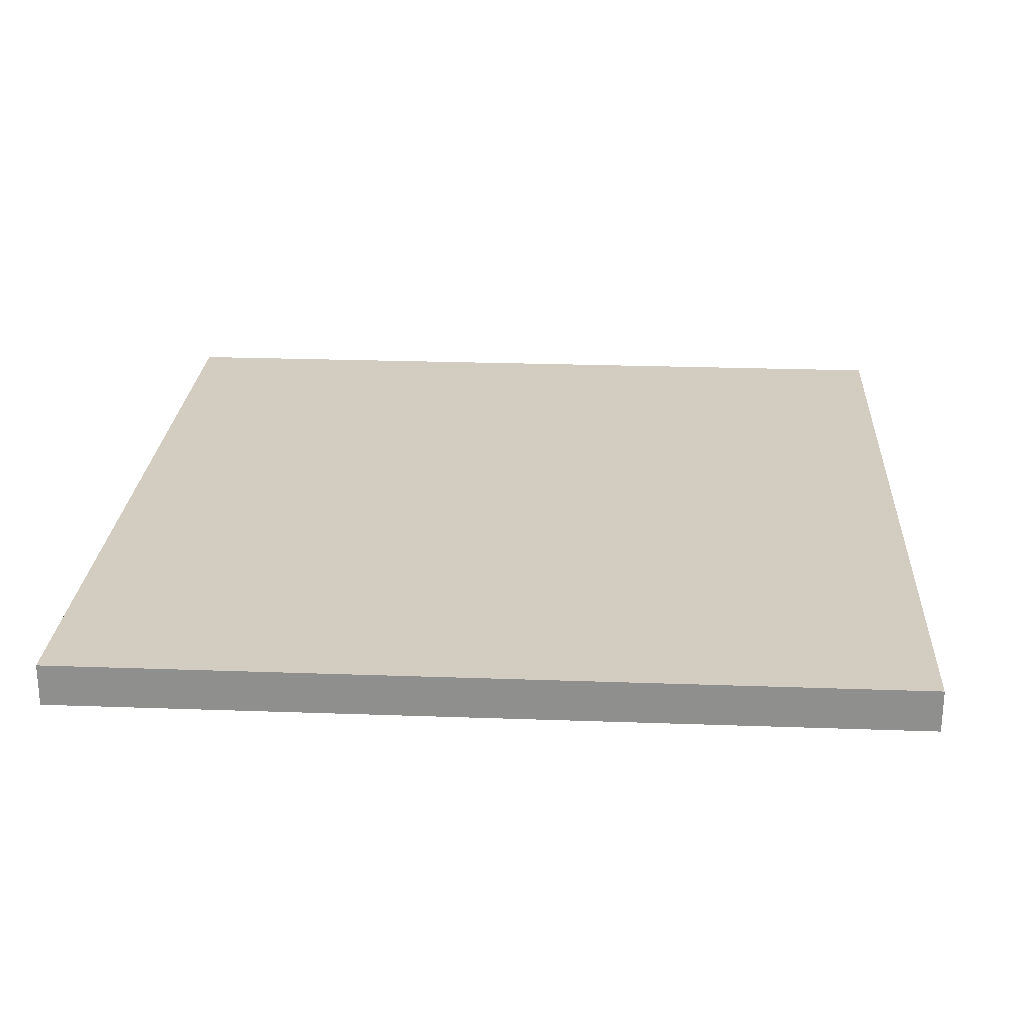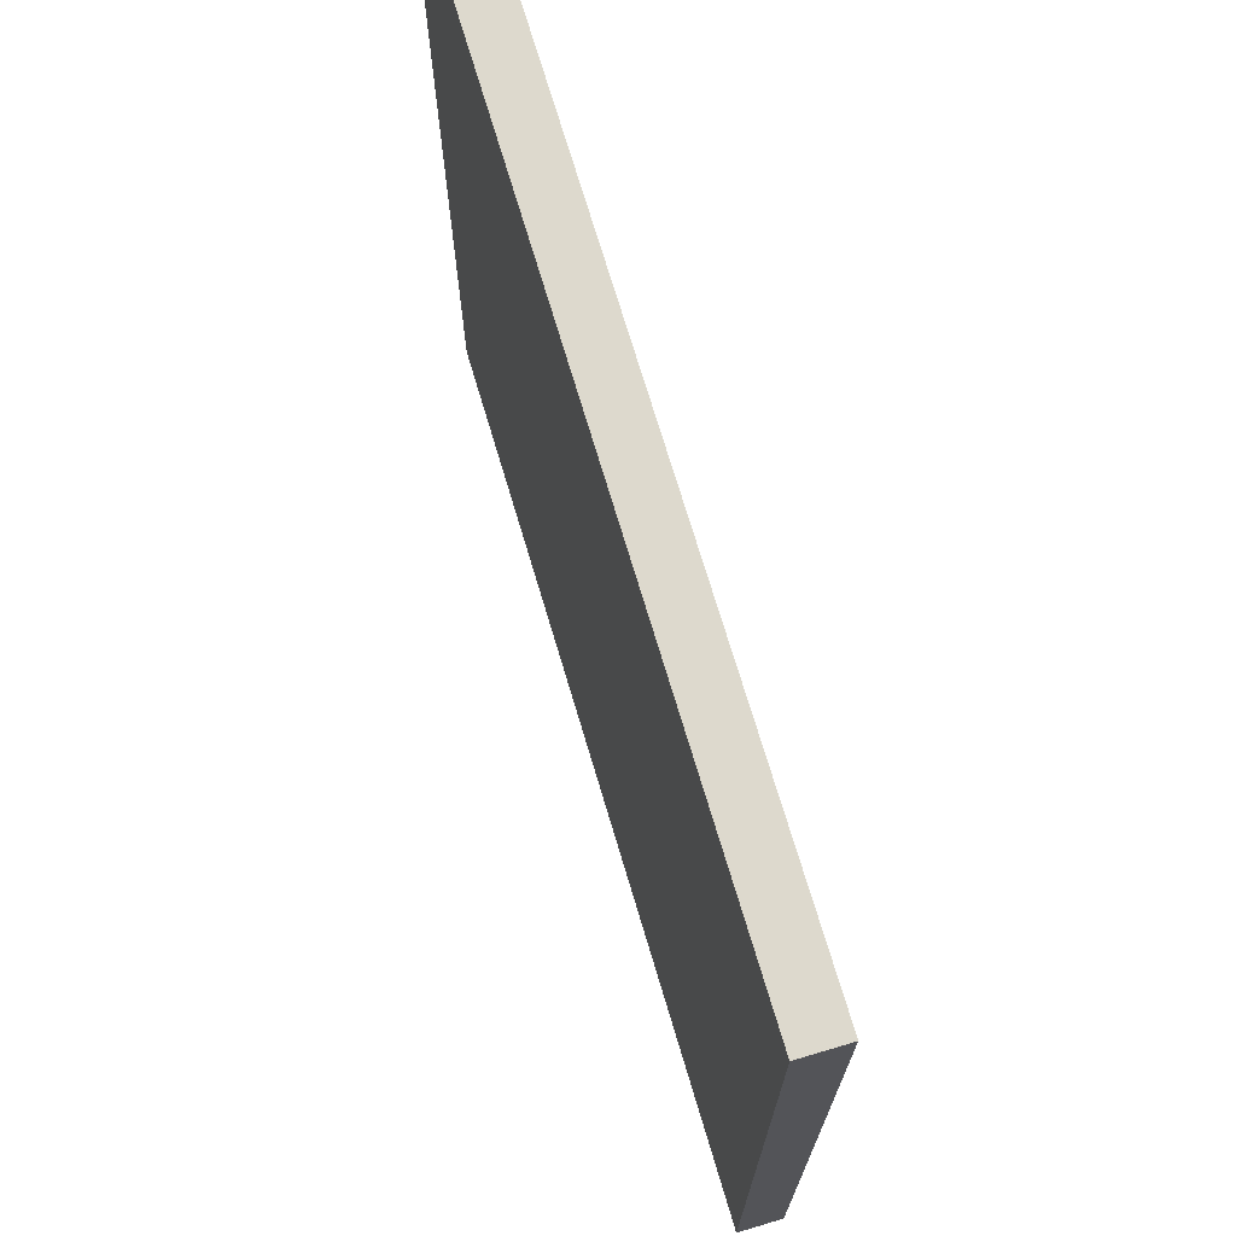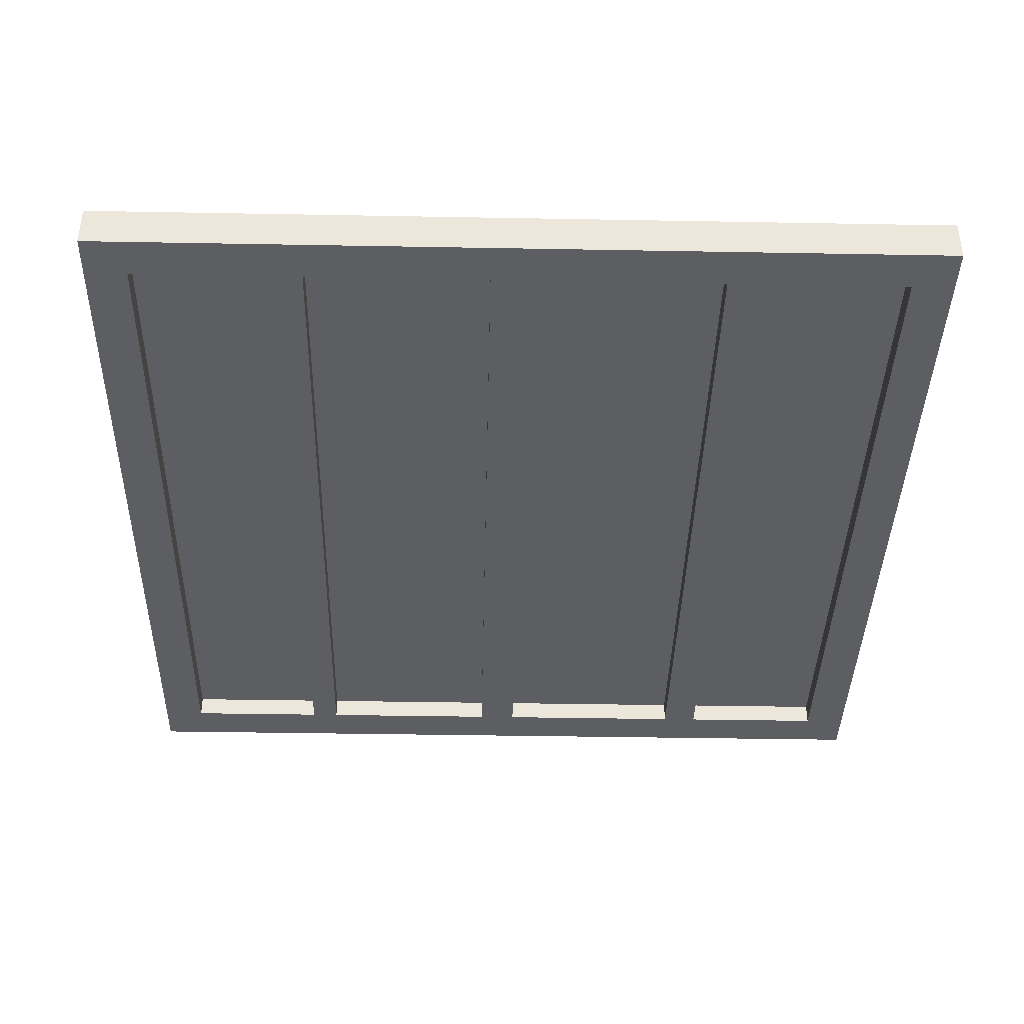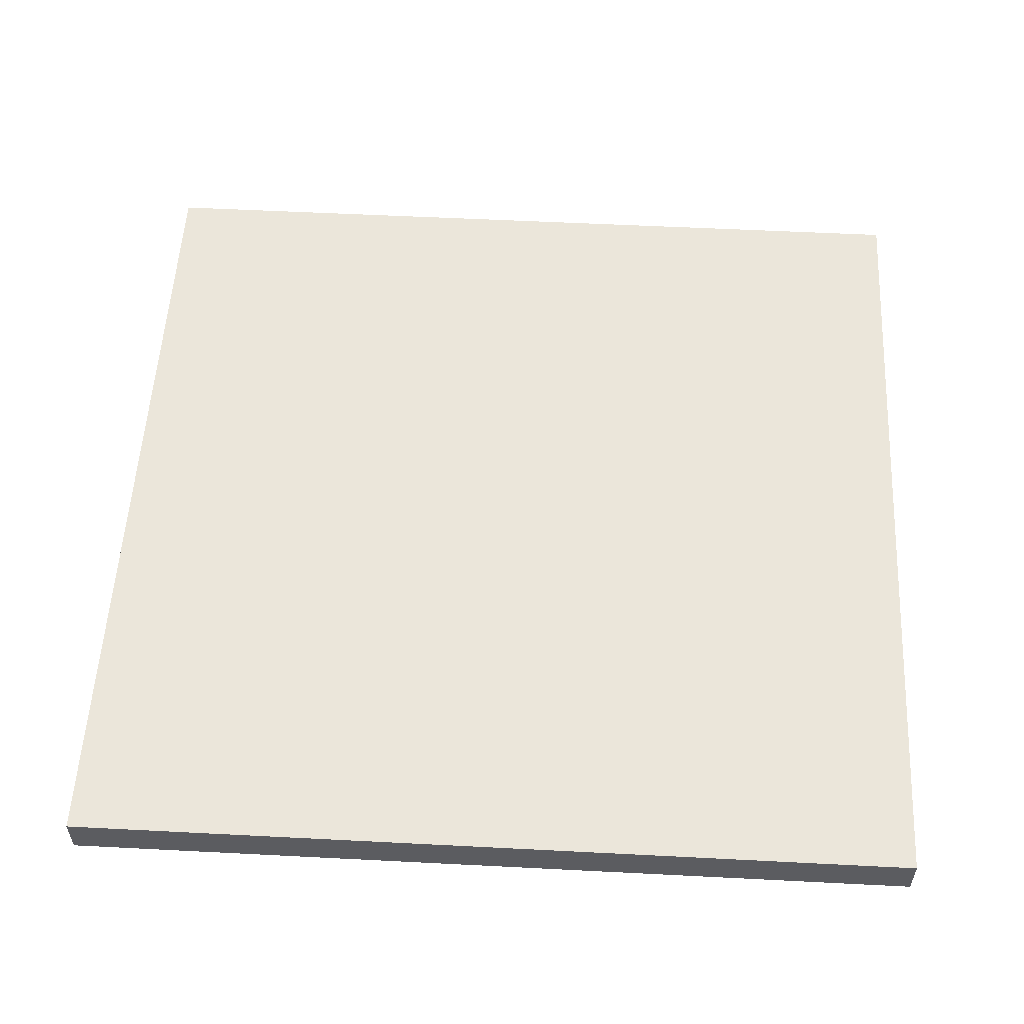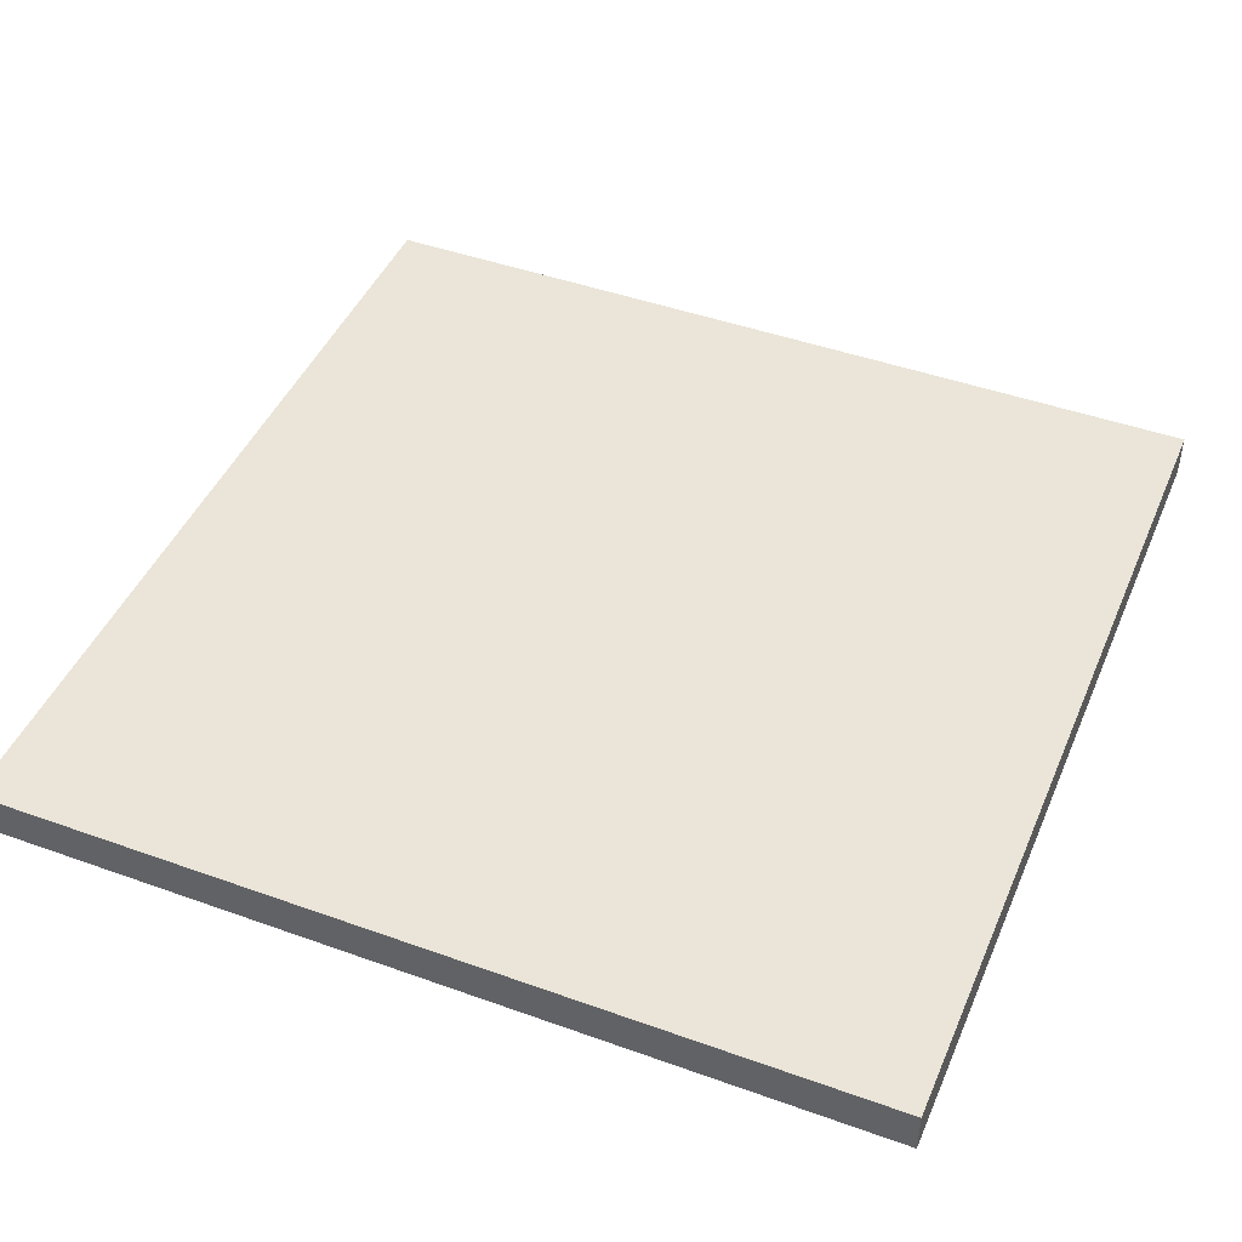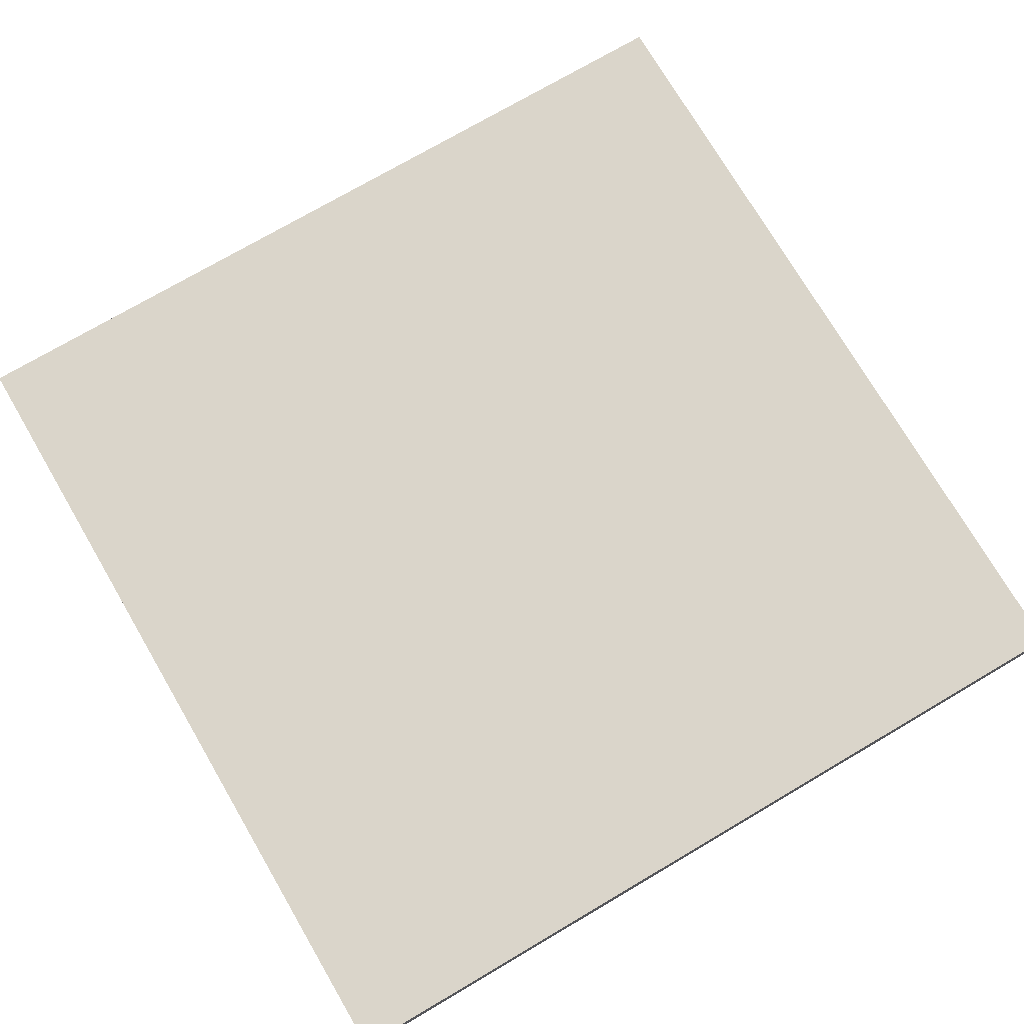
<metadata>
{"format":"obj","ext":"obj","renderer":"f3d","projection":"perspective","resolution":1024,"background":"white","views":[{"elev":24.3,"azim":3.4,"up":"+Z"},{"elev":71.9,"azim":73.4,"up":"+Y"},{"elev":-39.3,"azim":178.7,"up":"+Z"},{"elev":54.8,"azim":-176.9,"up":"+Z"},{"elev":45.4,"azim":22.5,"up":"+Z"},{"elev":74.3,"azim":-120.4,"up":"+Z"}]}
</metadata>
<code>
o Cube
v -1 -1 0.07
v -1 -1 -0.03
v 1 -1 -0.03
v 1 -1 0.07
v -1 1 0.07
v -1 1 -0.03
v 1 1 -0.03
v 1 1 0.07
v -1 1 0.07
v -1 1 -0.03
v 1 1 0.07
v 1 1 -0.03
v -0.9 -0.9 -0.03
v 0.9 -0.9 -0.03
v -0.9 0.9 -0.03
v 0.9 0.9 -0.03
v -0.9 -0.9 0.02
v 0.9 -0.9 0.02
v -0.9 0.9 0.02
v 0.9 0.9 0.02
v 0.6285 -1 0.07
v 0.6285 -1 -0.03
v 0.6285 1 0.07
v 0.6285 1 -0.03
v 0.6285 1 0.07
v 0.6285 1 -0.03
v 0.5656 -0.9 -0.03
v 0.5656 0.9 -0.03
v 0.5656 -0.9 0.02
v 0.5656 0.9 0.02
v 0.5557 -1 0.07
v 0.5557 -1 -0.03
v 0.5557 1 0.07
v 0.5557 1 -0.03
v 0.5557 1 0.07
v 0.5557 1 -0.03
v 0.5001 -0.9 -0.03
v 0.5001 0.9 -0.03
v 0.5001 -0.9 0.02
v 0.5001 0.9 0.02
v 0.07736 -1 0.07
v 0.07736 -1 -0.03
v 0.07736 1 0.07
v 0.07736 1 -0.03
v 0.07736 1 0.07
v 0.07736 1 -0.03
v 0.06962 -0.9 -0.03
v 0.06962 0.9 -0.03
v 0.06962 -0.9 0.02
v 0.06962 0.9 0.02
v -0.0239 -1 0.07
v -0.0239 -1 -0.03
v -0.0239 1 0.07
v -0.0239 1 -0.03
v -0.0239 1 0.07
v -0.0239 1 -0.03
v -0.02151 -0.9 -0.03
v -0.02151 0.9 -0.03
v -0.02151 -0.9 0.02
v -0.02151 0.9 0.02
v -0.5277 -1 0.07
v -0.5277 -1 -0.03
v -0.5277 1 0.07
v -0.5277 1 -0.03
v -0.5277 1 0.07
v -0.5277 1 -0.03
v -0.4749 -0.9 -0.03
v -0.4749 0.9 -0.03
v -0.4749 -0.9 0.02
v -0.4749 0.9 0.02
v -0.6216 -1 0.07
v -0.6216 -1 -0.03
v -0.6216 1 0.07
v -0.6216 1 -0.03
v -0.6216 1 0.07
v -0.6216 1 -0.03
v -0.5595 -0.9 -0.03
v -0.5595 0.9 -0.03
v -0.5595 -0.9 0.02
v -0.5595 0.9 0.02
v 0.5001 -0.9 -0.03
v 0.5656 -0.9 -0.03
v 0.5001 0.9 -0.03
v 0.5656 0.9 -0.03
v -0.02151 -0.9 -0.03
v 0.06962 -0.9 -0.03
v -0.02151 0.9 -0.03
v 0.06962 0.9 -0.03
v -0.5595 -0.9 -0.03
v -0.4749 -0.9 -0.03
v -0.5595 0.9 -0.03
v -0.4749 0.9 -0.03
f 21 22 3 4
f 8 7 12 11
f 1 5 6 2
f 24 7 16 28
f 3 7 8 4
f 23 21 4 8
f 25 11 12 26
f 74 6 10 76
f 23 8 11 25
f 6 5 9 10
f 28 16 20 30
f 7 3 14 16
f 2 6 15 13
f 72 2 13 77
f 29 30 20 18
f 16 14 18 20
f 13 15 19 17
f 77 13 17 79
f 14 27 29 18
f 39 40 83 81
f 3 22 27 14
f 38 28 30 40
f 33 23 25 35
f 7 24 26 12
f 35 25 26 36
f 33 31 21 23
f 34 24 28 38
f 31 32 22 21
f 41 42 32 31
f 44 34 38 48
f 43 41 31 33
f 45 35 36 46
f 43 33 35 45
f 48 38 40 50
f 49 50 40 39
f 27 37 39 29
f 22 32 37 27
f 24 34 36 26
f 59 60 87 85
f 58 48 50 60
f 53 43 45 55
f 55 45 46 56
f 53 51 41 43
f 54 44 48 58
f 51 52 42 41
f 37 47 49 39
f 32 42 47 37
f 34 44 46 36
f 61 62 52 51
f 64 54 58 68
f 63 61 51 53
f 65 55 56 66
f 63 53 55 65
f 68 58 60 70
f 69 70 60 59
f 47 57 59 49
f 42 52 57 47
f 44 54 56 46
f 79 80 91 89
f 78 68 70 80
f 73 63 65 75
f 75 65 66 76
f 73 71 61 63
f 74 64 68 78
f 71 72 62 61
f 57 67 69 59
f 52 62 67 57
f 54 64 66 56
f 1 2 72 71
f 6 74 78 15
f 5 1 71 73
f 9 75 76 10
f 5 73 75 9
f 15 78 80 19
f 17 19 80 79
f 67 77 79 69
f 62 72 77 67
f 64 74 76 66
f 81 83 84 82
f 30 29 82 84
f 40 30 84 83
f 29 39 81 82
f 85 87 88 86
f 50 49 86 88
f 60 50 88 87
f 49 59 85 86
f 89 91 92 90
f 70 69 90 92
f 80 70 92 91
f 69 79 89 90

</code>
